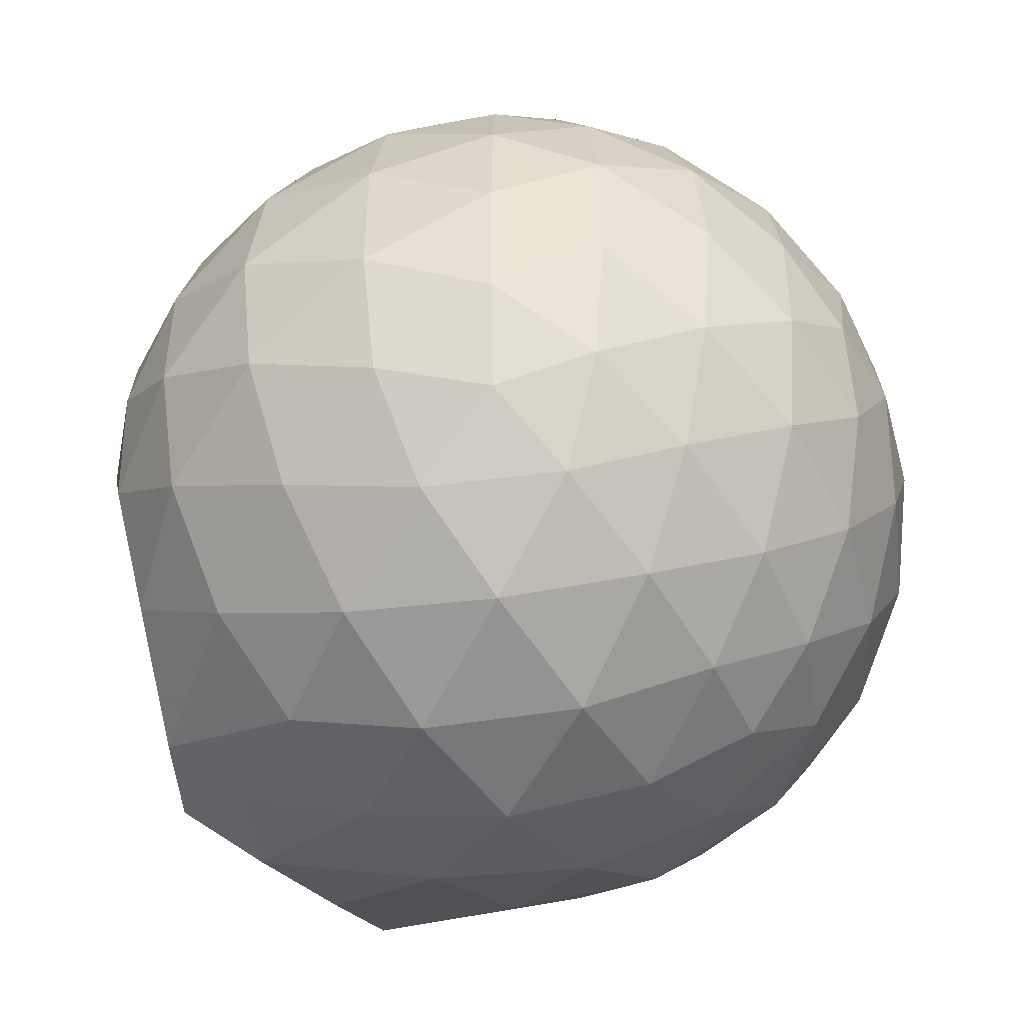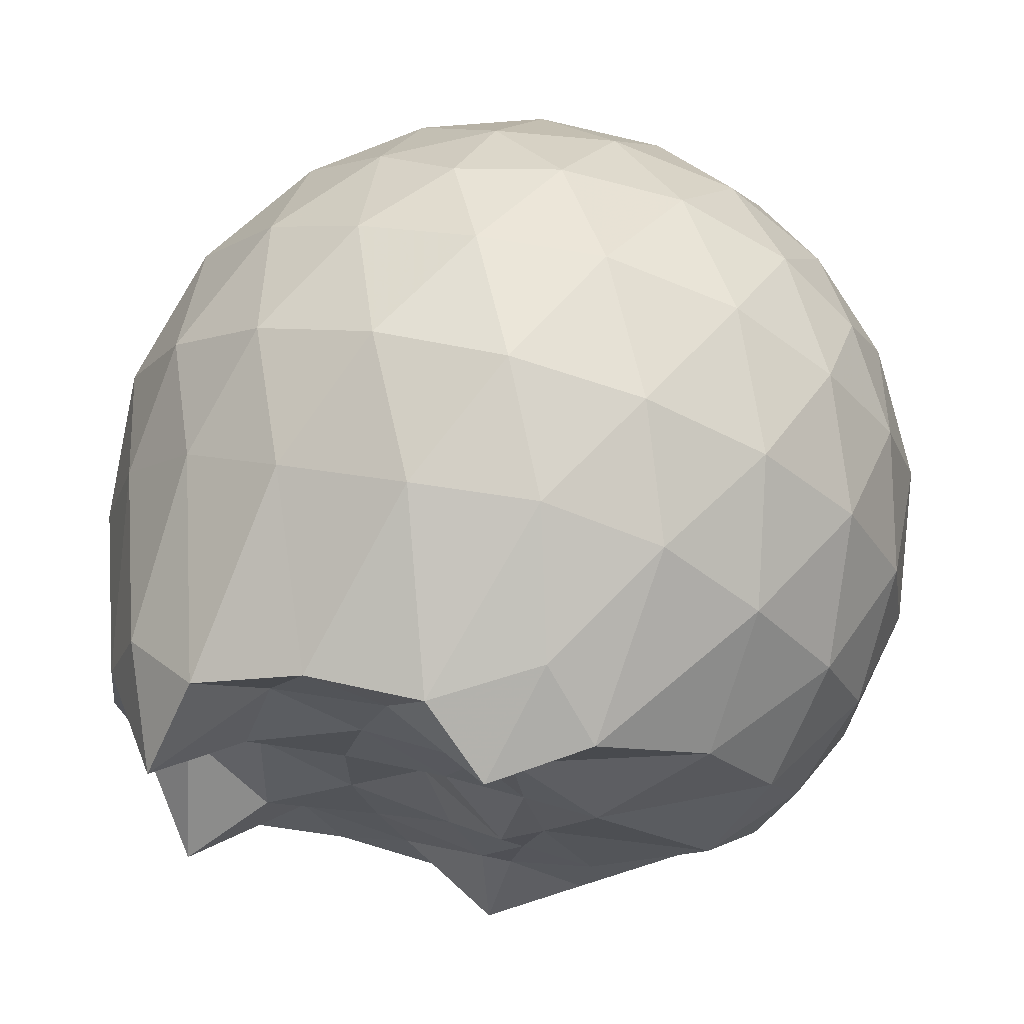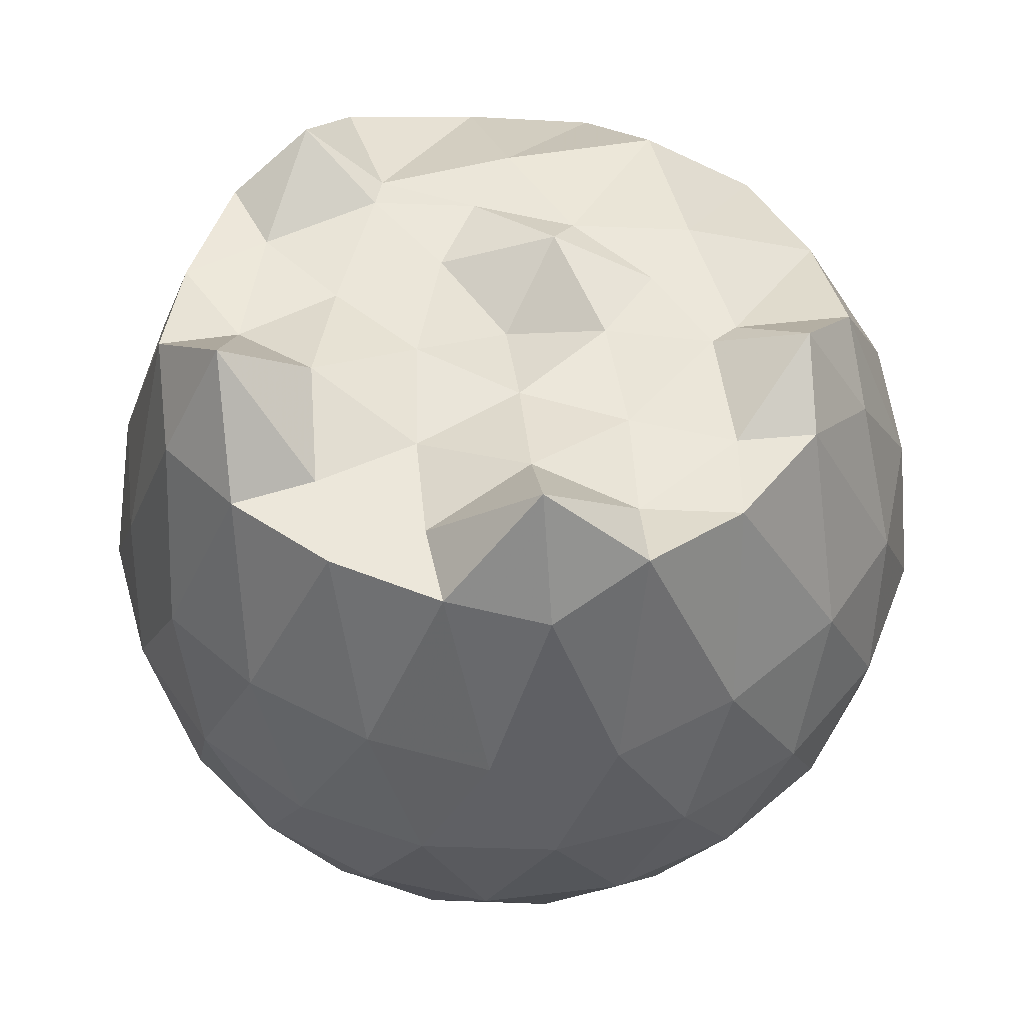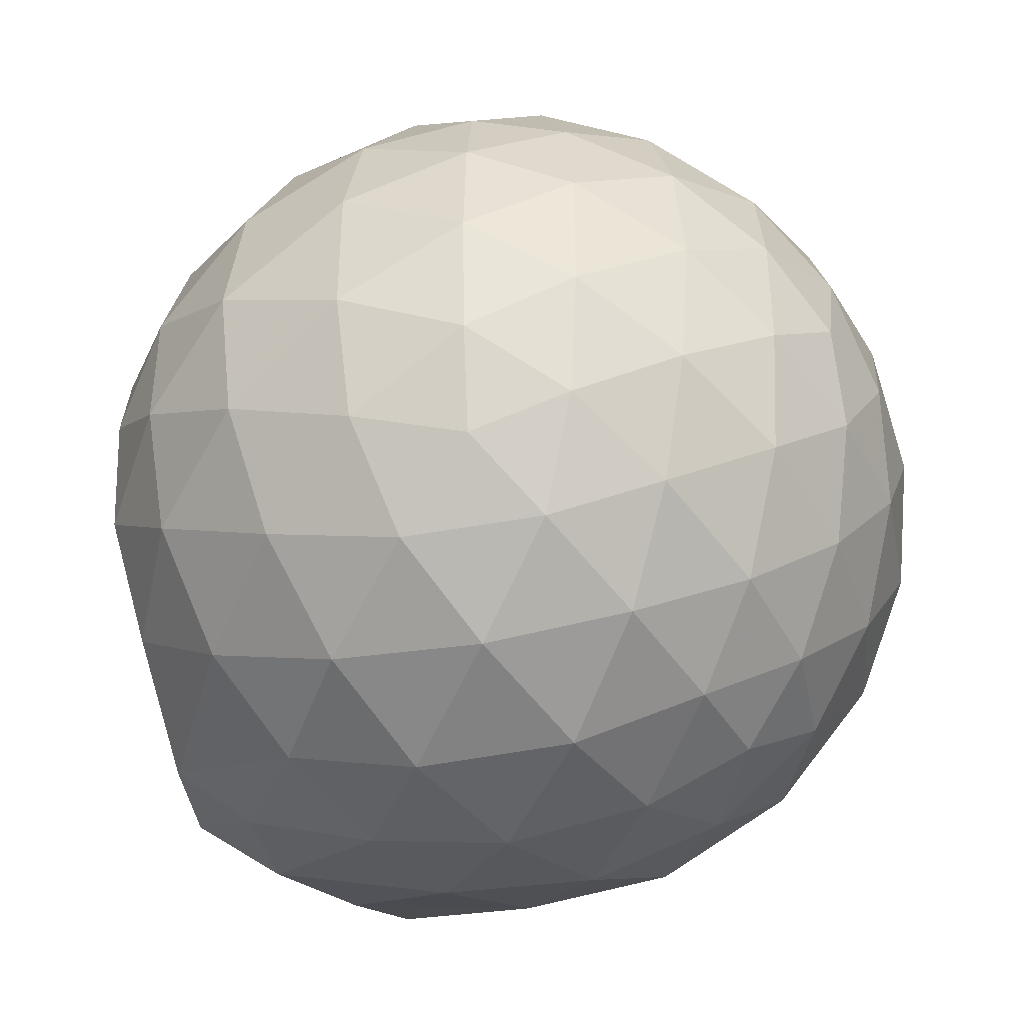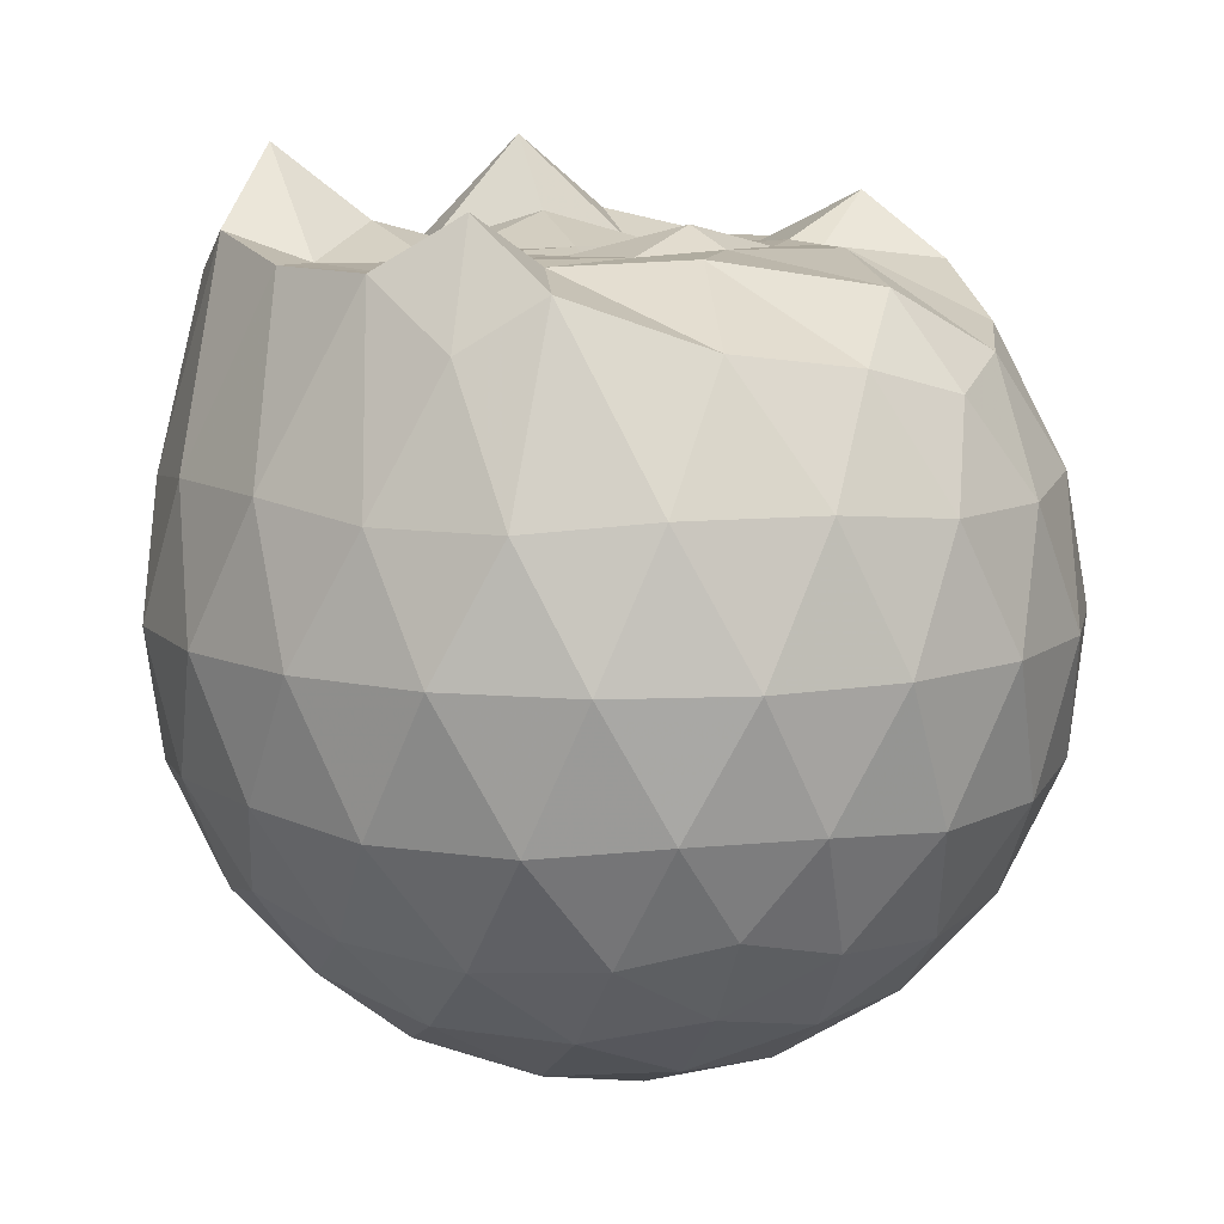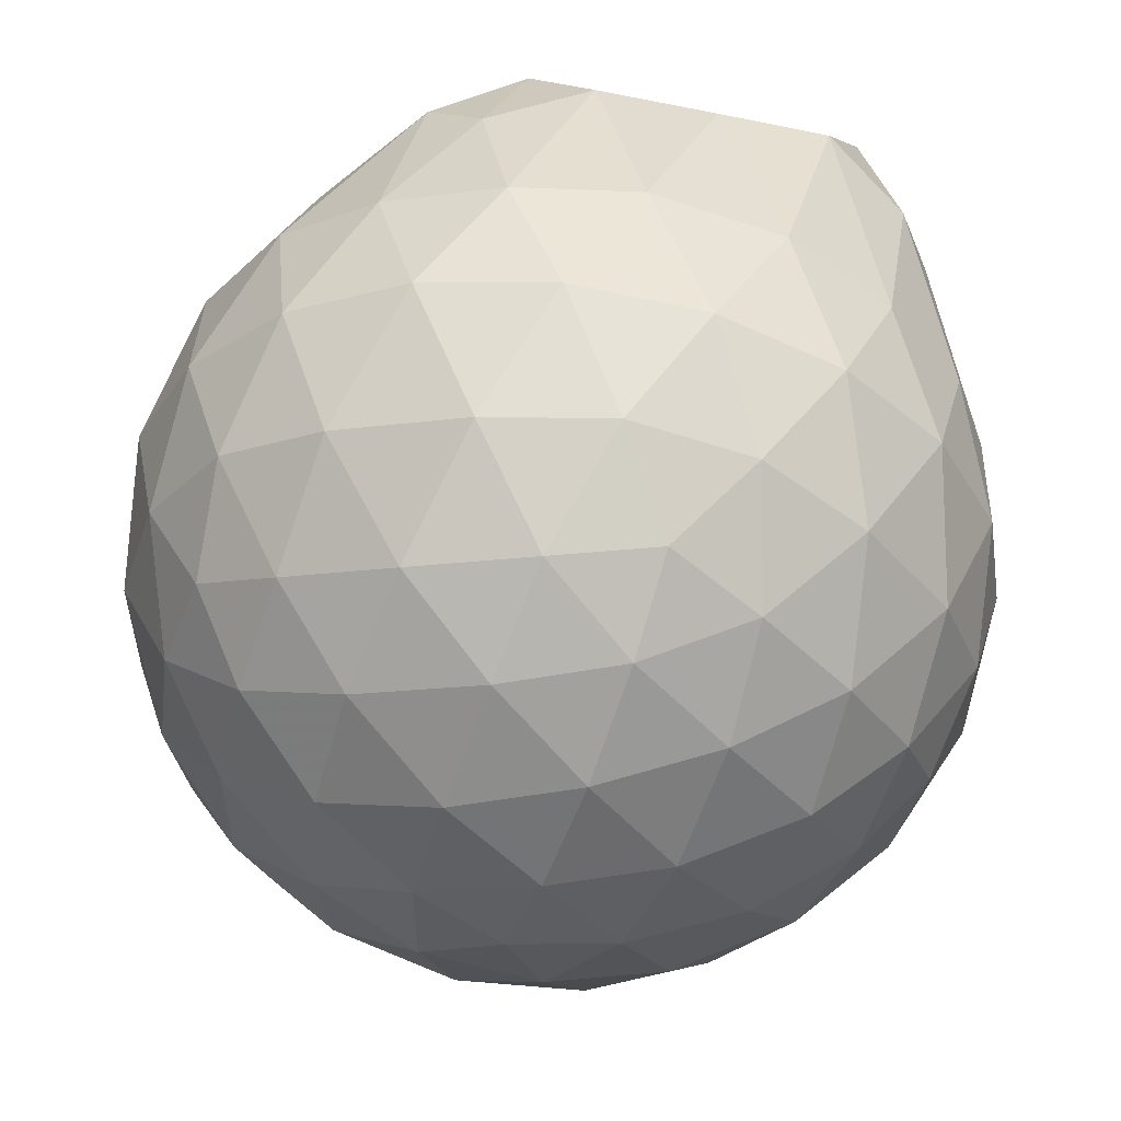
<metadata>
{"format":"obj","ext":"obj","renderer":"f3d","projection":"perspective","resolution":1024,"background":"white","views":[{"elev":-46.6,"azim":127.4,"up":"+Y"},{"elev":69.0,"azim":15.5,"up":"+Y"},{"elev":52.5,"azim":-60.8,"up":"+Z"},{"elev":-40.8,"azim":131.0,"up":"+Y"},{"elev":10.0,"azim":38.2,"up":"+Z"},{"elev":56.2,"azim":-173.1,"up":"+Y"}]}
</metadata>
<code>
v -1.506 -0.01583 0.9233
v -1.481 -0.01612 -0.758
v -0.6226 -0.01593 0.737
v -0.6933 0.2096 0.7997
v -0.8489 0.4536 0.8366
v -1.092 0.6549 0.9458
v -1.233 0.7735 0.8317
v -1.466 0.7456 0.9724
v -1.742 0.7023 0.9749
v -1.993 0.6021 1.031
v -2.179 0.4708 0.9363
v -2.251 0.2494 0.9602
v -2.282 -0.01614 0.9632
v -2.252 -0.2819 0.9601
v -2.178 -0.503 0.9354
v -1.993 -0.6345 1.031
v -1.742 -0.7348 0.9749
v -1.466 -0.7779 0.9725
v -1.233 -0.8056 0.8315
v -1.091 -0.687 0.9452
v -0.8486 -0.4858 0.8364
v -0.6931 -0.2419 0.7997
v -0.5387 0.128 0.5213
v -0.6347 0.3984 0.5496
v -0.8238 0.6536 0.5501
v -1.054 0.8253 0.5235
v -1.332 0.9108 0.5249
v -1.621 0.8997 0.5549
v -1.924 0.7986 0.5549
v -2.16 0.6345 0.5246
v -2.331 0.4034 0.523
v -2.41 0.1372 0.5527
v -2.41 -0.1696 0.5529
v -2.331 -0.4356 0.5227
v -2.16 -0.6667 0.5243
v -1.924 -0.8308 0.5547
v -1.621 -0.9319 0.5546
v -1.332 -0.943 0.5245
v -1.055 -0.8575 0.5241
v -0.8238 -0.6858 0.5504
v -0.6346 -0.4306 0.55
v -0.5386 -0.1603 0.5216
v -0.5308 0.2897 0.2363
v -0.6731 0.5651 0.2365
v -0.8947 0.7831 0.237
v -1.174 0.9215 0.2377
v -1.483 0.9664 0.2387
v -1.792 0.9137 0.2393
v -2.07 0.7698 0.2386
v -2.29 0.5515 0.2392
v -2.43 0.2798 0.2381
v -2.477 -0.01618 0.2392
v -2.43 -0.312 0.238
v -2.29 -0.5837 0.2394
v -2.07 -0.8019 0.2385
v -1.792 -0.946 0.2392
v -1.483 -0.9986 0.2386
v -1.174 -0.9537 0.2377
v -0.8947 -0.8153 0.2369
v -0.673 -0.5974 0.2365
v -0.5308 -0.3219 0.2362
v -0.4819 -0.01614 0.2359
v -0.6275 0.4182 -0.04985
v -0.7997 0.6521 -0.0491
v -1.039 0.815 -0.07654
v -1.345 0.9107 -0.0754
v -1.637 0.9134 -0.04627
v -1.915 0.8205 -0.0449
v -2.146 0.6448 -0.07129
v -2.335 0.3902 -0.07084
v -2.427 0.1244 -0.04089
v -2.428 -0.1565 -0.04084
v -2.335 -0.4225 -0.07082
v -2.146 -0.677 -0.0713
v -1.915 -0.8527 -0.04492
v -1.637 -0.9456 -0.04629
v -1.345 -0.9429 -0.07541
v -1.039 -0.8472 -0.07658
v -0.7996 -0.6843 -0.04906
v -0.6275 -0.4505 -0.04988
v -0.5435 -0.1752 -0.07824
v -0.5435 0.1429 -0.07825
v -0.7775 0.4887 -0.2621
v -0.9677 0.6328 -0.3185
v -1.228 0.7499 -0.3411
v -1.51 0.8028 -0.3157
v -1.751 0.7935 -0.2572
v -1.949 0.6579 -0.3121
v -2.143 0.4502 -0.3336
v -2.283 0.2066 -0.3077
v -2.349 -0.01614 -0.2507
v -2.283 -0.2389 -0.3078
v -2.143 -0.4824 -0.3336
v -1.949 -0.6901 -0.3121
v -1.751 -0.8257 -0.2572
v -1.51 -0.835 -0.3157
v -1.228 -0.7822 -0.3411
v -0.9677 -0.6651 -0.3185
v -0.7775 -0.521 -0.2621
v -0.6969 -0.2974 -0.3194
v -0.6633 -0.01612 -0.3434
v -0.6969 0.2652 -0.3194
v -0.7951 -0.01625 0.9341
v -1.064 0.2262 0.9887
v -1.273 0.4531 0.9769
v -1.302 0.6398 1.088
v -1.56 0.5978 0.9631
v -1.837 0.497 0.966
v -2.063 0.3838 1.203
v -2.109 0.1228 0.9601
v -2.11 -0.1555 0.9609
v -2.064 -0.4165 1.202
v -1.836 -0.5301 0.966
v -1.56 -0.6302 0.9632
v -1.302 -0.6723 1.088
v -1.273 -0.4852 0.977
v -1.064 -0.2584 0.9889
v -1.187 -0.01646 0.9918
v -1.239 0.2193 0.9854
v -1.346 0.4288 0.9875
v -1.629 0.3639 0.9686
v -1.893 0.2626 1.04
v -1.911 -0.01595 0.9593
v -1.893 -0.2951 1.04
v -1.629 -0.3963 0.9687
v -1.347 -0.4613 0.9874
v -1.239 -0.2514 0.9851
v -1.28 -0.01623 1.04
v -1.431 0.1993 0.98
v -1.683 0.1168 0.974
v -1.682 -0.1487 0.9741
v -1.43 -0.2313 0.9798
v -0.8947 0.404 -0.4551
v -1.136 0.536 -0.517
v -1.431 0.6287 -0.5151
v -1.706 0.6587 -0.4501
v -1.909 0.4726 -0.5105
v -2.09 0.2268 -0.5076
v -2.206 -0.01613 -0.4433
v -2.09 -0.2591 -0.5076
v -1.909 -0.5048 -0.5105
v -1.706 -0.6909 -0.4501
v -1.431 -0.661 -0.5151
v -1.136 -0.5682 -0.517
v -0.8947 -0.4362 -0.4551
v -0.8411 -0.1689 -0.5183
v -0.8411 0.1367 -0.5183
v -1.073 0.2754 -0.6271
v -1.349 0.3822 -0.6654
v -1.637 0.4529 -0.6228
v -1.827 0.2281 -0.6601
v -1.985 -0.01612 -0.618
v -1.827 -0.2603 -0.6601
v -1.637 -0.4851 -0.6228
v -1.349 -0.4144 -0.6654
v -1.073 -0.3076 -0.6271
v -1.055 -0.01612 -0.6672
v -1.285 0.1237 -0.7305
v -1.556 0.2095 -0.7281
v -1.724 -0.01612 -0.7259
v -1.556 -0.2417 -0.7281
v -1.285 -0.1559 -0.7305
f 3 23 4
f 4 23 24
f 4 24 5
f 5 24 25
f 5 25 6
f 6 25 26
f 6 26 7
f 7 26 27
f 7 27 8
f 8 27 28
f 8 28 9
f 9 28 29
f 9 29 10
f 10 29 30
f 10 30 11
f 11 30 31
f 11 31 12
f 12 31 32
f 12 32 13
f 13 32 33
f 13 33 14
f 14 33 34
f 14 34 15
f 15 34 35
f 15 35 16
f 16 35 36
f 16 36 17
f 17 36 37
f 17 37 18
f 18 37 38
f 18 38 19
f 19 38 39
f 19 39 20
f 20 39 40
f 20 40 21
f 21 40 41
f 21 41 22
f 22 41 42
f 22 42 3
f 3 42 23
f 23 43 24
f 24 43 44
f 24 44 25
f 25 44 45
f 25 45 26
f 26 45 46
f 26 46 27
f 27 46 47
f 27 47 28
f 28 47 48
f 28 48 29
f 29 48 49
f 29 49 30
f 30 49 50
f 30 50 31
f 31 50 51
f 31 51 32
f 32 51 52
f 32 52 33
f 33 52 53
f 33 53 34
f 34 53 54
f 34 54 35
f 35 54 55
f 35 55 36
f 36 55 56
f 36 56 37
f 37 56 57
f 37 57 38
f 38 57 58
f 38 58 39
f 39 58 59
f 39 59 40
f 40 59 60
f 40 60 41
f 41 60 61
f 41 61 42
f 42 61 62
f 42 62 23
f 23 62 43
f 43 63 44
f 44 63 64
f 44 64 45
f 45 64 65
f 45 65 46
f 46 65 66
f 46 66 47
f 47 66 67
f 47 67 48
f 48 67 68
f 48 68 49
f 49 68 69
f 49 69 50
f 50 69 70
f 50 70 51
f 51 70 71
f 51 71 52
f 52 71 72
f 52 72 53
f 53 72 73
f 53 73 54
f 54 73 74
f 54 74 55
f 55 74 75
f 55 75 56
f 56 75 76
f 56 76 57
f 57 76 77
f 57 77 58
f 58 77 78
f 58 78 59
f 59 78 79
f 59 79 60
f 60 79 80
f 60 80 61
f 61 80 81
f 61 81 62
f 62 81 82
f 62 82 43
f 43 82 63
f 63 83 64
f 64 83 84
f 64 84 65
f 65 84 85
f 65 85 66
f 66 85 86
f 66 86 67
f 67 86 87
f 67 87 68
f 68 87 88
f 68 88 69
f 69 88 89
f 69 89 70
f 70 89 90
f 70 90 71
f 71 90 91
f 71 91 72
f 72 91 92
f 72 92 73
f 73 92 93
f 73 93 74
f 74 93 94
f 74 94 75
f 75 94 95
f 75 95 76
f 76 95 96
f 76 96 77
f 77 96 97
f 77 97 78
f 78 97 98
f 78 98 79
f 79 98 99
f 79 99 80
f 80 99 100
f 80 100 81
f 81 100 101
f 81 101 82
f 82 101 102
f 82 102 63
f 63 102 83
f 103 104 118
f 104 119 118
f 104 105 119
f 105 120 119
f 105 106 120
f 106 107 120
f 107 121 120
f 107 108 121
f 108 122 121
f 108 109 122
f 109 110 122
f 110 123 122
f 110 111 123
f 111 124 123
f 111 112 124
f 112 113 124
f 113 125 124
f 113 114 125
f 114 126 125
f 114 115 126
f 115 116 126
f 116 127 126
f 116 117 127
f 117 118 127
f 117 103 118
f 118 119 128
f 119 129 128
f 119 120 129
f 120 121 129
f 121 130 129
f 121 122 130
f 122 123 130
f 123 131 130
f 123 124 131
f 124 125 131
f 125 132 131
f 125 126 132
f 126 127 132
f 127 128 132
f 127 118 128
f 133 148 134
f 134 148 149
f 134 149 135
f 135 149 150
f 135 150 136
f 136 150 137
f 137 150 151
f 137 151 138
f 138 151 152
f 138 152 139
f 139 152 140
f 140 152 153
f 140 153 141
f 141 153 154
f 141 154 142
f 142 154 143
f 143 154 155
f 143 155 144
f 144 155 156
f 144 156 145
f 145 156 146
f 146 156 157
f 146 157 147
f 147 157 148
f 147 148 133
f 148 158 149
f 149 158 159
f 149 159 150
f 150 159 151
f 151 159 160
f 151 160 152
f 152 160 153
f 153 160 161
f 153 161 154
f 154 161 155
f 155 161 162
f 155 162 156
f 156 162 157
f 157 162 158
f 157 158 148
f 3 4 103
f 103 4 104
f 4 5 104
f 104 5 105
f 5 6 105
f 105 6 106
f 6 7 106
f 7 8 106
f 106 8 107
f 8 9 107
f 107 9 108
f 9 10 108
f 108 10 109
f 10 11 109
f 11 12 109
f 109 12 110
f 12 13 110
f 110 13 111
f 13 14 111
f 111 14 112
f 14 15 112
f 15 16 112
f 112 16 113
f 16 17 113
f 113 17 114
f 17 18 114
f 114 18 115
f 18 19 115
f 19 20 115
f 115 20 116
f 20 21 116
f 116 21 117
f 21 22 117
f 117 22 103
f 22 3 103
f 83 133 84
f 84 133 134
f 84 134 85
f 85 134 135
f 85 135 86
f 86 135 136
f 86 136 87
f 87 136 88
f 88 136 137
f 88 137 89
f 89 137 138
f 89 138 90
f 90 138 139
f 90 139 91
f 91 139 92
f 92 139 140
f 92 140 93
f 93 140 141
f 93 141 94
f 94 141 142
f 94 142 95
f 95 142 96
f 96 142 143
f 96 143 97
f 97 143 144
f 97 144 98
f 98 144 145
f 98 145 99
f 99 145 100
f 100 145 146
f 100 146 101
f 101 146 147
f 101 147 102
f 102 147 133
f 102 133 83
f 128 129 1
f 129 130 1
f 130 131 1
f 131 132 1
f 132 128 1
f 159 158 2
f 160 159 2
f 161 160 2
f 162 161 2
f 158 162 2

</code>
